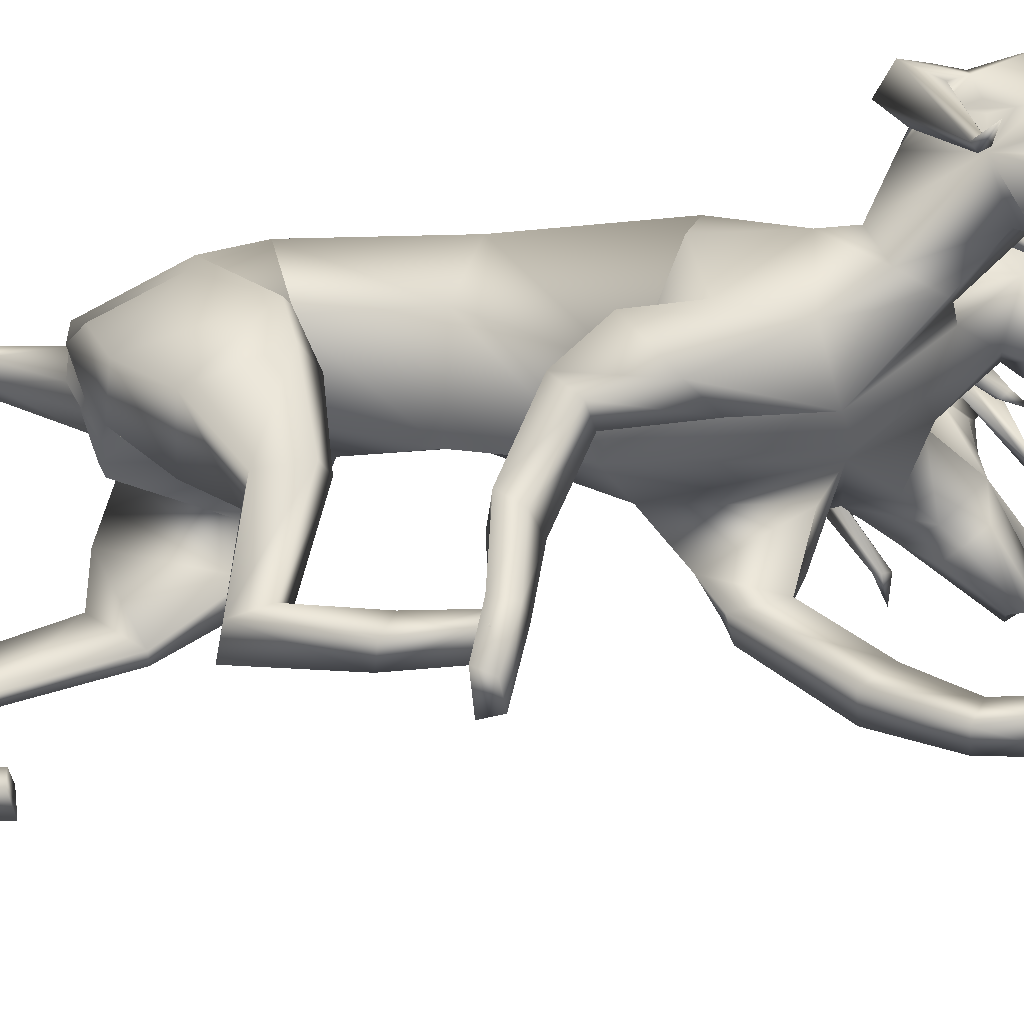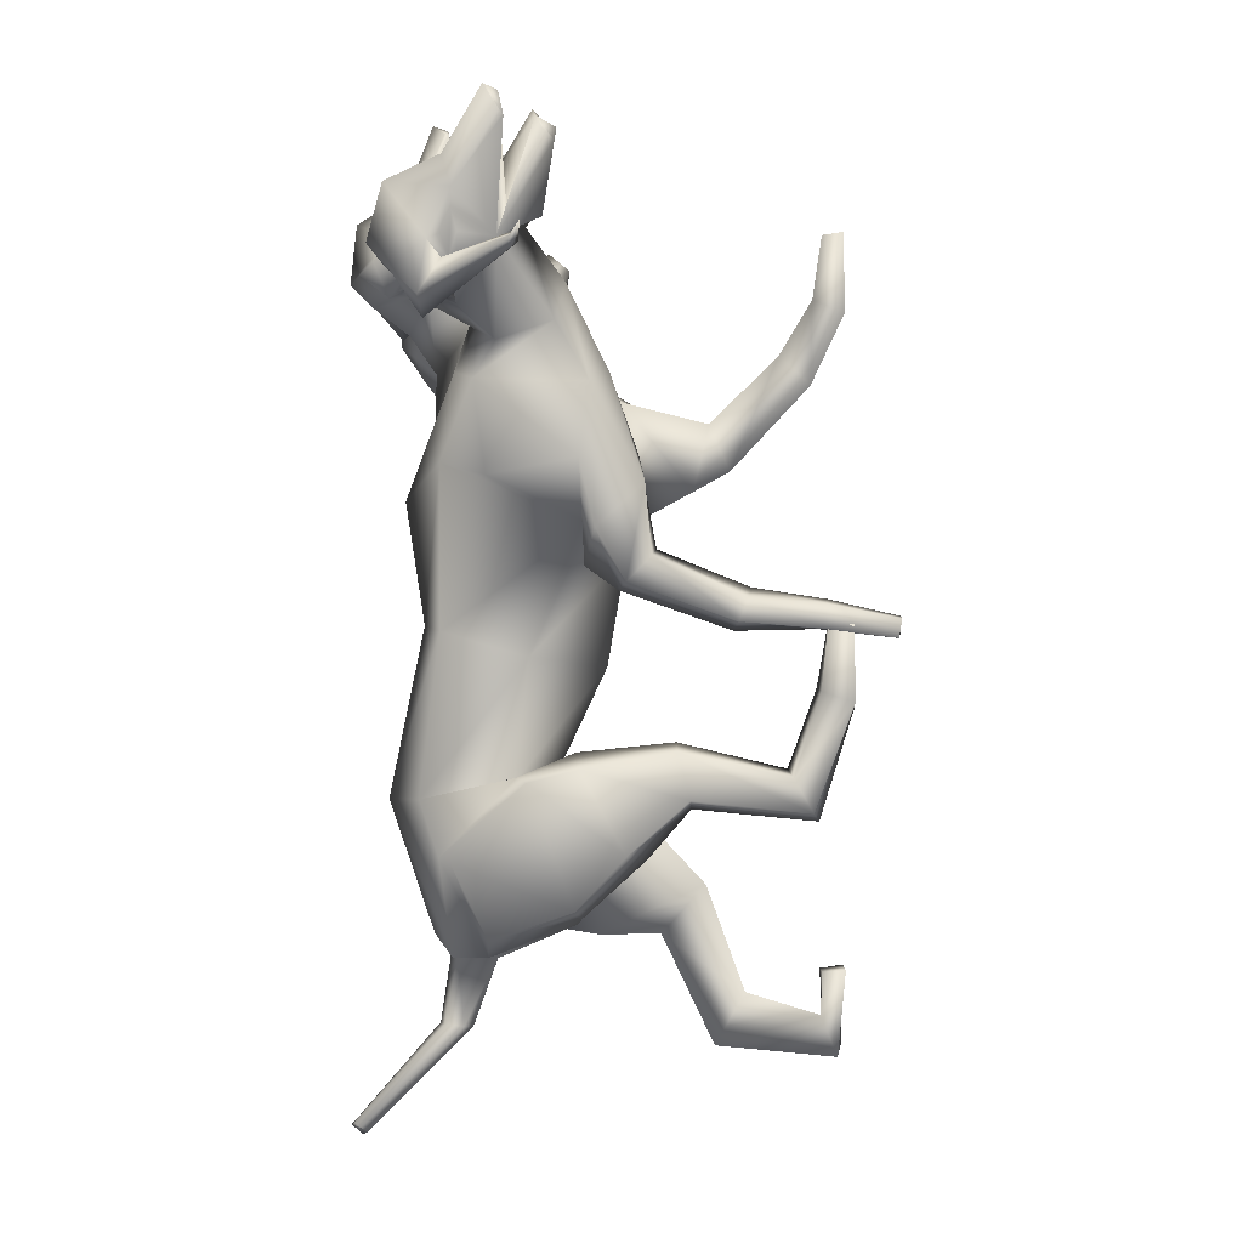
<metadata>
{"format":"obj","ext":"obj","renderer":"f3d","projection":"perspective","resolution":1024,"background":"white","views":[{"elev":-44.0,"azim":-84.2,"up":"+Y"},{"elev":0.5,"azim":-89.8,"up":"+Z"}]}
</metadata>
<code>
o Cerberus_Cube.004
v -0.2433 -0.07238 -0.4353
v 0.245 -0.2583 -0.4788
v -0.2126 0.1354 -0.6499
v 0.2439 0.1069 -0.5101
v -0.107 0.008601 -0.9306
v 0.2119 0.1199 -0.8401
v -0.1107 -0.2443 -0.8245
v 0.2066 -0.05166 -0.8717
v -0.2776 -0.2264 -0.7856
v 0.3604 -0.09315 -0.8015
v -0.163 0.007578 -0.8776
v 0.2543 0.09224 -0.7803
v -0.1991 0.1039 -0.6692
v 0.2369 0.0873 -0.5442
v -0.2927 -0.09993 -0.446
v 0.2979 -0.2718 -0.4971
v -0.2216 -0.498 -0.3675
v 0.25 -0.5769 -0.7756
v -0.2395 -0.5308 -0.4967
v 0.2955 -0.4949 -0.8719
v -0.1398 -0.5353 -0.5273
v 0.2045 -0.4597 -0.9085
v -0.1699 -0.4941 -0.3456
v 0.1948 -0.5853 -0.7683
v -0.1515 -0.87 -0.2005
v 0.1524 -0.9045 -1.129
v -0.1312 -0.9728 -0.2558
v 0.137 -0.9519 -1.244
v -0.2152 -0.9674 -0.2384
v 0.2173 -0.9676 -1.222
v -0.1944 -0.8795 -0.21
v 0.1957 -0.9108 -1.141
v -0.2006 -0.8966 -0.03353
v 0.2006 -0.9062 -1.005
v -0.2295 -0.9644 -0.03129
v 0.2295 -0.9739 -0.9992
v -0.1259 -0.9644 -0.03228
v 0.1259 -0.9739 -1
v -0.1408 -0.8995 -0.03595
v 0.1408 -0.9093 -1.007
v -0.08236 -0.8826 -0.5654
v 0.1718 -0.6101 -1.218
v -0.1142 -0.7946 -0.4203
v 0.1675 -0.6947 -1.067
v -0.1816 -0.8612 -0.536
v 0.2612 -0.641 -1.171
v -0.1627 -0.8092 -0.4437
v 0.2205 -0.6902 -1.084
v -0.1943 -0.2281 -0.3717
v 0.1994 -0.4002 -0.5709
v -0.2944 -0.2381 -0.4103
v 0.3056 -0.3858 -0.5826
v -0.3067 -0.3626 -0.6371
v 0.373 -0.2888 -0.8131
v -0.117 -0.4181 -0.6657
v 0.1983 -0.2835 -0.9098
v 0.1337 -0.2512 0.6526
v 0.04008 -0.3052 0.6738
v 0.008631 0.1612 0.5129
v -0.008793 0.2407 0.3016
v -0.02015 -0.3628 0.1585
v -0.218 0.1325 0.3958
v 0.2031 0.09222 0.2362
v -0.1763 -0.2638 0.2368
v 0.1306 -0.3334 0.2193
v -0.2085 -0.06412 -0.4515
v 0.1981 -0.06902 -0.4064
v -0.1941 0.1888 -0.4967
v 0.2008 0.1839 -0.4526
v 0.004601 -0.1332 -0.5237
v 0.008751 0.2883 -0.5106
v -0.3254 -0.2383 0.4049
v 0.3082 -0.2772 0.3457
v -0.2805 0.006458 0.3616
v 0.2655 0.005008 0.3214
v -0.2363 0.04424 0.6182
v 0.2755 0.04254 0.5456
v -0.2735 -0.2653 0.6075
v 0.3114 -0.2282 0.5399
v -0.263 -0.4293 0.1512
v 0.2277 -0.6066 0.4948
v -0.2828 -0.3613 0.08057
v 0.2312 -0.6438 0.402
v -0.1824 -0.3407 0.05871
v 0.1273 -0.6498 0.3902
v -0.1886 -0.4419 0.1679
v 0.1577 -0.5924 0.5244
v -0.1576 -0.8993 0.03541
v 0.1592 -0.8808 0.8718
v -0.1365 -0.8758 -0.04493
v 0.1349 -0.9703 0.834
v -0.2222 -0.8818 -0.04178
v 0.2209 -0.9712 0.8344
v -0.2099 -0.8935 0.02381
v 0.2106 -0.8957 0.859
v -0.2287 -1.09 -0.01585
v 0.2287 -0.9124 1.043
v -0.2548 -1.078 -0.06706
v 0.2548 -0.9648 1.039
v -0.1217 -1.095 -0.06984
v 0.1217 -0.9648 1.057
v -0.1368 -1.098 -0.01026
v 0.1368 -0.9055 1.05
v -0.1509 -0.6479 -0.04954
v 0.1205 -0.8731 0.6294
v -0.1623 -0.6946 0.06698
v 0.1504 -0.7869 0.7164
v -0.273 -0.6576 -0.02357
v 0.245 -0.8601 0.6296
v -0.2386 -0.6839 0.03936
v 0.2213 -0.8118 0.6839
v -0.1563 -0.3965 0.4148
v 0.1596 -0.3453 0.5866
v -0.2824 -0.4109 0.3412
v 0.2736 -0.4319 0.5546
v -0.3544 -0.2802 0.2216
v 0.3185 -0.4927 0.3789
v -0.1696 -0.2496 0.1237
v 0.1195 -0.5469 0.3331
v -0.05049 -0.2283 -0.8487
v 0.1509 -0.1292 -0.8846
v -0.08147 0.1081 -0.9343
v 0.1942 0.1081 -0.9011
v 0.05123 -0.1869 -0.8752
v 0.05252 0.167 -0.8859
v 0.05899 0.1218 -0.9396
v 0.05782 -0.01701 -0.9299
v -0.01648 0.09924 -0.9409
v 0.1326 0.09924 -0.923
v -0.01913 -0.009351 -0.9457
v 0.1363 -0.009351 -0.9269
v -0.02049 0.08131 -1.131
v 0.07849 0.08131 -1.168
v -0.004891 0.1348 -1.127
v 0.07891 0.1348 -1.134
v 0.02945 0.0594 -1.14
v 0.03717 0.1496 -1.129
v -0.1027 0.3788 -1.381
v -0.1133 0.3337 -1.399
v -0.1249 0.3689 -1.371
v -0.08332 0.3689 -1.395
v -0.1368 0.3503 -1.383
v -0.08743 0.3503 -1.411
v -0.2367 -0.1053 -0.1182
v 0.1581 -0.1105 -0.1121
v -0.2126 0.1316 -0.05015
v 0.1378 0.1269 -0.04474
v -0.04133 -0.3103 -0.1487
v -0.0368 0.1867 -0.0368
v 0.2124 0.1704 0.8026
v 0.2246 0.09782 0.9993
v 0.1763 0.2264 1.093
v 0.2403 0.2863 0.9693
v 0.2237 0.1303 1.296
v 0.2072 0.1434 1.308
v 0.1147 0.3878 1.074
v 0.1622 0.1365 1.343
v 0.2087 0.2453 0.9783
v 0.1867 0.2205 1.039
v 0.2164 0.2041 0.989
v 0.2364 0.2199 0.9251
v 0.2083 0.03029 1.28
v 0.1537 0.03807 1.298
v 0.1812 -0.01301 1.249
v 0.1798 -0.01582 1.047
v 0.1984 0.3632 0.873
v 0.08398 0.4022 0.9033
v 0.1687 0.269 0.8182
v 0.0721 0.3373 0.8385
v 0.2657 0.273 0.7689
v 0.3245 0.3117 0.8477
v 0.2884 0.2541 0.9358
v 0.2476 0.1971 0.8383
v 0.3037 0.06664 0.9965
v 0.2907 0.08126 1.02
v 0.3139 0.09628 1.013
v 0.3202 0.08628 0.9888
v 0.3656 0.08905 1.071
v 0.03779 0.1597 0.6515
v 0.1882 0.0199 0.768
v 0.208 -0.07871 0.8468
v 0.06636 -0.1568 0.8168
v 0.3726 -0.127 0.7696
v 0.2469 -0.05668 0.826
v 0.3982 -0.1233 0.6429
v 0.2612 0.03498 0.765
v 0.3697 -0.02354 0.594
v 0.05751 0.235 0.7596
v 0.3104 0.03153 0.6509
v -0.1558 0.09744 0.6414
v 0.2048 0.09624 0.5902
v -0.2188 0.03348 0.7461
v -0.2946 -0.02108 0.7136
v -0.1329 0.03644 0.836
v -0.3142 -0.1752 0.7623
v -0.09889 -0.0554 0.8883
v -0.2502 -0.2031 0.8665
v -0.05535 -0.07774 0.8941
v -0.06359 0.02083 0.8133
v 0.0984 -0.003178 0.9917
v -0.1236 0.09085 1.16
v -0.1098 0.08787 1.066
v -0.09538 0.09779 1.087
v -0.07124 0.0826 1.085
v -0.09181 0.06811 1.068
v -0.09352 0.1983 0.8997
v -0.0973 0.2555 1.005
v -0.1614 0.3135 0.9351
v -0.1341 0.2745 0.8409
v -0.026 0.2697 0.8532
v -0.03411 0.364 0.9149
v 0.1097 -0.03162 1.055
v 0.04133 -0.01531 1.072
v 0.1489 -0.02411 1.273
v 0.1104 -0.01275 1.262
v 0.09625 0.03071 1.3
v 0.1059 0.05767 1.032
v -0.05255 0.221 0.977
v -0.01166 0.2049 1.03
v 0.03368 0.2211 1.066
v -0.007844 0.2461 1.017
v 0.165 0.1799 1.358
v 0.1303 0.2505 1.164
v 0.1076 0.1438 1.325
v 0.08789 0.1308 1.32
v -0.04033 0.2874 1.02
v 0.06241 0.2268 1.114
v -0.01651 0.09871 1.043
v -0.0731 0.1715 0.854
v -0.07273 -0.3175 0.6452
v 0.336 0.1271 0.8669
v 0.4847 0.01066 0.9637
v 0.6168 0.1087 0.9607
v 0.5057 0.212 0.9561
v 0.7373 -0.02458 1.103
v 0.7585 -0.01914 1.092
v 0.7033 0.1023 0.9498
v 0.8308 -0.007646 1.075
v 0.5123 0.1642 0.9355
v 0.5644 0.1199 0.9456
v 0.5044 0.1244 0.9506
v 0.4473 0.1606 0.938
v 0.5364 -0.05641 0.878
v 0.7042 -0.1272 1.077
v 0.6726 -0.1652 1.043
v 0.7013 -0.189 1.025
v 0.4975 -0.1135 0.9575
v 0.5248 -0.1455 0.8987
v 0.4666 0.3003 0.8689
v 0.4004 0.2199 0.8253
v 0.3205 0.2584 0.8886
v 0.3767 0.2868 0.9733
v 0.4469 0.2014 0.9861
v 0.3613 0.1647 0.9104
v 0.4292 0.01287 1.043
v 0.4596 0.01737 1.041
v 0.4492 0.03853 1.057
v 0.4225 0.03702 1.052
v 0.4754 0.0278 1.13
v 0.4985 -0.1038 0.8507
v 0.3775 0.1745 0.7061
v 0.7489 -0.1029 0.736
v 0.663 -0.07785 0.7059
v 0.678 -0.0708 0.7273
v 0.662 -0.07931 0.7494
v 0.6503 -0.09278 0.7243
v 0.552 0.07359 0.6356
v 0.6625 0.09836 0.6756
v 0.6484 0.157 0.5821
v 0.5441 0.1516 0.5666
v 0.4798 0.2571 0.7433
v 0.5092 0.1679 0.6685
v 0.5518 0.3034 0.7779
v 0.5966 0.2382 0.6816
v 0.5706 -0.1497 0.8429
v 0.71 -0.1838 0.9848
v 0.7427 -0.1367 1.035
v 0.7634 -0.1566 0.9846
v 0.6088 0.08342 0.7053
v 0.632 0.06343 0.767
v 0.6499 0.07902 0.8224
v 0.6333 0.1063 0.7611
v 0.8049 -0.04515 1.069
v 0.6799 0.2514 0.8841
v 0.8142 -0.04574 1.012
v 0.8133 -0.06086 0.9933
v 0.6626 0.1371 0.7301
v 0.6805 0.07825 0.869
v 0.615 -0.03596 0.7623
v 0.4947 0.07115 0.6316
v -0.398 0.07445 0.7922
v -0.466 -0.03197 0.9568
v -0.4894 0.08257 1.079
v -0.5206 0.1415 0.943
v -0.5715 -0.05574 1.242
v -0.5657 -0.04064 1.26
v -0.4823 0.2557 1.093
v -0.537 -0.04019 1.311
v -0.4825 0.1105 0.9619
v -0.4769 0.08318 1.025
v -0.4795 0.06754 0.967
v -0.4792 0.08744 0.9011
v -0.5284 -0.1518 1.217
v -0.4913 -0.1321 1.257
v -0.4785 -0.1794 1.199
v -0.3971 -0.1461 1.017
v -0.4749 0.2422 0.8745
v -0.3989 0.3069 0.949
v -0.3981 0.1712 0.8318
v -0.3438 0.2601 0.8915
v -0.4664 0.1553 0.7485
v -0.5587 0.1615 0.7993
v -0.5397 0.1028 0.8919
v -0.4503 0.07729 0.816
v -0.5128 -0.08848 0.9336
v -0.5148 -0.07496 0.9612
v -0.5375 -0.0663 0.9461
v -0.5309 -0.07343 0.9208
v -0.6012 -0.09789 0.9789
v -0.2615 0.1769 0.8211
v -0.3264 -0.1008 0.9991
v -0.2065 0.03032 1.253
v -0.184 0.03927 1.161
v -0.2073 0.04096 1.175
v -0.2229 0.01989 1.164
v -0.1937 0.01517 1.155
v -0.1751 0.1667 1.007
v -0.2286 0.2039 1.108
v -0.1668 0.2888 1.071
v -0.1439 0.2601 0.9722
v -0.241 0.2223 0.9407
v -0.2873 0.3031 1.005
v -0.3347 -0.1424 1.053
v -0.2883 -0.1106 1.099
v -0.4564 -0.1848 1.233
v -0.4229 -0.1612 1.241
v -0.4404 -0.123 1.283
v -0.3522 -0.05312 1.038
v -0.2461 0.1632 1.063
v -0.2955 0.1273 1.095
v -0.3535 0.1233 1.111
v -0.3079 0.1672 1.083
v -0.5591 -0.002509 1.325
v -0.4824 0.1067 1.163
v -0.4853 -0.01454 1.316
v -0.4619 -0.02015 1.318
v -0.2942 0.215 1.1
v -0.3975 0.1124 1.143
v -0.2733 0.01346 1.1
v -0.1668 0.129 0.9574
f 11 5 7
f 11 7 9
f 8 6 12
f 8 12 10
f 13 3 5
f 13 5 11
f 6 4 14
f 6 14 12
f 15 1 3
f 15 3 13
f 4 2 16
f 4 16 14
f 9 15 13
f 9 13 11
f 14 16 10
f 14 10 12
f 39 25 31
f 39 31 33
f 32 26 40
f 32 40 34
f 33 31 29
f 33 29 35
f 30 32 34
f 30 34 36
f 35 29 27
f 35 27 37
f 28 30 36
f 28 36 38
f 37 27 25
f 37 25 39
f 26 28 38
f 26 38 40
f 35 37 39
f 35 39 33
f 40 38 36
f 40 36 34
f 43 41 21
f 43 21 23
f 22 42 44
f 22 44 24
f 25 27 41
f 25 41 43
f 42 28 26
f 42 26 44
f 41 45 19
f 41 19 21
f 20 46 42
f 20 42 22
f 27 29 45
f 27 45 41
f 46 30 28
f 46 28 42
f 45 47 17
f 45 17 19
f 18 48 46
f 18 46 20
f 29 31 47
f 29 47 45
f 48 32 30
f 48 30 46
f 47 43 23
f 47 23 17
f 24 44 48
f 24 48 18
f 31 25 43
f 31 43 47
f 44 26 32
f 44 32 48
f 1 15 51
f 1 51 49
f 52 16 2
f 52 2 50
f 17 23 49
f 17 49 51
f 50 24 18
f 50 18 52
f 53 51 15
f 53 15 9
f 16 52 54
f 16 54 10
f 19 17 51
f 19 51 53
f 52 18 20
f 52 20 54
f 55 53 9
f 55 9 7
f 10 54 56
f 10 56 8
f 21 19 53
f 21 53 55
f 54 20 22
f 54 22 56
f 7 1 49
f 7 49 55
f 50 2 8
f 50 8 56
f 23 21 55
f 23 55 49
f 56 22 24
f 56 24 50
f 61 58 230
f 61 230 64
f 57 58 61
f 57 61 65
f 74 62 64
f 74 64 72
f 65 63 75
f 65 75 73
f 72 78 76
f 72 76 74
f 77 79 73
f 77 73 75
f 102 88 94
f 102 94 96
f 95 89 103
f 95 103 97
f 96 94 92
f 96 92 98
f 93 95 97
f 93 97 99
f 98 92 90
f 98 90 100
f 91 93 99
f 91 99 101
f 100 90 88
f 100 88 102
f 89 91 101
f 89 101 103
f 98 100 102
f 98 102 96
f 103 101 99
f 103 99 97
f 106 104 84
f 106 84 86
f 85 105 107
f 85 107 87
f 88 90 104
f 88 104 106
f 105 91 89
f 105 89 107
f 104 108 82
f 104 82 84
f 83 109 105
f 83 105 85
f 90 92 108
f 90 108 104
f 109 93 91
f 109 91 105
f 108 110 80
f 108 80 82
f 81 111 109
f 81 109 83
f 92 94 110
f 92 110 108
f 111 95 93
f 111 93 109
f 110 106 86
f 110 86 80
f 87 107 111
f 87 111 81
f 94 88 106
f 94 106 110
f 107 89 95
f 107 95 111
f 114 112 230
f 114 230 78
f 57 113 115
f 57 115 79
f 80 86 112
f 80 112 114
f 113 87 81
f 113 81 115
f 116 114 78
f 116 78 72
f 79 115 117
f 79 117 73
f 82 80 114
f 82 114 116
f 115 81 83
f 115 83 117
f 118 116 72
f 118 72 64
f 73 117 119
f 73 119 65
f 84 82 116
f 84 116 118
f 117 83 85
f 117 85 119
f 64 230 112
f 64 112 118
f 113 57 65
f 113 65 119
f 86 84 118
f 86 118 112
f 119 85 87
f 119 87 113
f 124 70 66
f 124 66 120
f 67 70 124
f 67 124 121
f 122 68 71
f 122 71 125
f 71 69 123
f 71 123 125
f 122 5 3
f 122 3 68
f 4 6 123
f 4 123 69
f 120 7 5
f 120 5 122
f 6 8 121
f 6 121 123
f 1 7 120
f 1 120 66
f 121 8 2
f 121 2 67
f 1 66 68
f 1 68 3
f 69 67 2
f 69 2 4
f 128 122 125
f 128 125 126
f 125 123 129
f 125 129 126
f 127 124 120
f 127 120 130
f 121 124 127
f 121 127 131
f 130 120 122
f 130 122 128
f 123 121 131
f 123 131 129
f 132 130 128
f 132 128 134
f 129 131 133
f 129 133 135
f 136 127 130
f 136 130 132
f 131 127 136
f 131 136 133
f 134 128 126
f 134 126 137
f 126 129 135
f 126 135 137
f 140 134 137
f 140 137 138
f 137 135 141
f 137 141 138
f 139 136 132
f 139 132 142
f 133 136 139
f 133 139 143
f 142 132 134
f 142 134 140
f 135 133 143
f 135 143 141
f 138 139 142
f 138 142 140
f 143 139 138
f 143 138 141
f 146 144 64
f 146 64 62
f 65 145 147
f 65 147 63
f 68 66 144
f 68 144 146
f 145 67 69
f 145 69 147
f 144 148 61
f 144 61 64
f 61 148 145
f 61 145 65
f 66 70 148
f 66 148 144
f 148 70 67
f 148 67 145
f 149 146 62
f 149 62 60
f 63 147 149
f 63 149 60
f 71 68 146
f 71 146 149
f 147 69 71
f 147 71 149
f 152 155 154
f 152 154 151
f 152 223 222
f 152 222 155
f 152 153 156
f 152 156 223
f 154 155 222
f 154 222 157
f 153 158 161
f 153 161 150
f 152 159 158
f 152 158 153
f 151 160 159
f 151 159 152
f 150 161 160
f 150 160 151
f 161 158 159
f 161 159 160
f 151 154 157
f 151 157 217
f 151 217 163
f 151 163 162
f 163 214 164
f 163 164 162
f 214 212 165
f 214 165 164
f 151 162 164
f 151 164 165
f 153 166 167
f 153 167 156
f 166 168 169
f 166 169 167
f 168 170 173
f 168 173 150
f 166 171 170
f 166 170 168
f 153 172 171
f 153 171 166
f 150 173 172
f 150 172 153
f 173 174 175
f 173 175 172
f 172 175 176
f 172 176 171
f 171 176 177
f 171 177 170
f 170 177 174
f 170 174 173
f 174 178 175
f 174 177 178
f 176 178 177
f 175 178 176
f 151 165 212
f 151 212 200
f 151 181 180
f 151 180 150
f 200 182 181
f 200 181 151
f 57 181 182
f 57 182 58
f 77 187 185
f 77 185 79
f 180 181 184
f 180 184 186
f 57 79 185
f 57 185 183
f 150 188 169
f 150 169 168
f 150 180 179
f 150 179 188
f 187 77 191
f 187 191 189
f 189 191 180
f 189 180 186
f 76 190 62
f 76 62 74
f 63 191 77
f 63 77 75
f 59 179 180
f 59 180 191
f 190 59 60
f 190 60 62
f 60 59 191
f 60 191 63
f 59 190 199
f 59 199 179
f 229 188 179
f 229 179 199
f 229 210 169
f 229 169 188
f 230 58 182
f 230 182 198
f 200 228 198
f 200 198 182
f 228 229 199
f 228 199 198
f 228 200 212
f 228 212 213
f 204 203 201
f 203 202 201
f 205 201 202
f 205 204 201
f 209 206 205
f 209 205 202
f 208 209 202
f 208 202 203
f 207 208 203
f 207 203 204
f 206 207 204
f 206 204 205
f 229 226 207
f 229 207 206
f 226 211 208
f 226 208 207
f 211 210 209
f 211 209 208
f 210 229 206
f 210 206 209
f 211 167 169
f 211 169 210
f 226 156 167
f 226 167 211
f 228 213 215
f 228 215 216
f 214 215 213
f 214 213 212
f 163 216 215
f 163 215 214
f 228 216 163
f 228 163 217
f 228 217 157
f 228 157 225
f 218 219 220
f 218 220 221
f 229 228 219
f 229 219 218
f 228 227 220
f 228 220 219
f 227 226 221
f 227 221 220
f 226 229 218
f 226 218 221
f 225 157 222
f 225 222 224
f 227 223 156
f 227 156 226
f 227 224 222
f 227 222 223
f 227 228 225
f 227 225 224
f 190 192 194
f 190 194 199
f 76 193 192
f 76 192 190
f 194 196 198
f 194 198 199
f 183 184 181
f 183 181 57
f 76 78 195
f 76 195 193
f 78 230 197
f 78 197 195
f 196 197 230
f 196 230 198
f 233 232 235
f 233 235 236
f 233 236 238
f 233 238 237
f 233 237 284
f 233 284 234
f 235 283 238
f 235 238 236
f 234 231 242
f 234 242 239
f 233 234 239
f 233 239 240
f 232 233 240
f 232 240 241
f 231 232 241
f 231 241 242
f 242 241 240
f 242 240 239
f 232 243 283
f 232 283 235
f 232 244 277
f 232 277 243
f 277 244 245
f 277 245 246
f 246 245 247
f 246 247 248
f 232 247 245
f 232 245 244
f 234 284 273
f 234 273 249
f 249 273 271
f 249 271 250
f 250 231 254
f 250 254 251
f 249 250 251
f 249 251 252
f 234 249 252
f 234 252 253
f 231 234 253
f 231 253 254
f 254 253 256
f 254 256 255
f 253 252 257
f 253 257 256
f 252 251 258
f 252 258 257
f 251 254 255
f 251 255 258
f 255 256 259
f 255 259 258
f 257 258 259
f 256 257 259
f 232 260 248
f 232 248 247
f 232 231 186
f 232 186 184
f 260 232 184
f 260 184 183
f 231 250 271
f 231 271 261
f 231 261 189
f 231 189 186
f 290 187 189
f 290 189 261
f 290 261 271
f 290 271 272
f 260 183 185
f 260 185 289
f 289 185 187
f 289 187 290
f 289 275 248
f 289 248 260
f 265 262 264
f 264 262 263
f 266 263 262
f 266 262 265
f 270 263 266
f 270 266 267
f 269 264 263
f 269 263 270
f 268 265 264
f 268 264 269
f 267 266 265
f 267 265 268
f 290 267 268
f 290 268 287
f 287 268 269
f 287 269 274
f 274 269 270
f 274 270 272
f 272 270 267
f 272 267 290
f 274 272 271
f 274 271 273
f 287 274 273
f 287 273 284
f 289 278 276
f 289 276 275
f 246 248 275
f 246 275 276
f 277 246 276
f 277 276 278
f 289 243 277
f 289 277 278
f 289 286 283
f 289 283 243
f 279 282 281
f 279 281 280
f 290 279 280
f 290 280 289
f 289 280 281
f 289 281 288
f 288 281 282
f 288 282 287
f 287 282 279
f 287 279 290
f 286 285 238
f 286 238 283
f 288 287 284
f 288 284 237
f 288 237 238
f 288 238 285
f 288 285 286
f 288 286 289
f 293 292 295
f 293 295 296
f 293 296 343
f 293 343 344
f 293 344 297
f 293 297 294
f 295 298 343
f 295 343 296
f 294 291 302
f 294 302 299
f 293 294 299
f 293 299 300
f 292 293 300
f 292 300 301
f 291 292 301
f 291 301 302
f 302 301 300
f 302 300 299
f 292 338 298
f 292 298 295
f 292 303 304
f 292 304 338
f 304 303 305
f 304 305 335
f 335 305 306
f 335 306 333
f 292 306 305
f 292 305 303
f 294 297 308
f 294 308 307
f 307 308 310
f 307 310 309
f 309 291 314
f 309 314 311
f 307 309 311
f 307 311 312
f 294 307 312
f 294 312 313
f 291 294 313
f 291 313 314
f 314 313 316
f 314 316 315
f 313 312 317
f 313 317 316
f 312 311 318
f 312 318 317
f 311 314 315
f 311 315 318
f 315 316 319
f 315 319 318
f 317 318 319
f 316 317 319
f 292 321 333
f 292 333 306
f 292 291 193
f 292 193 195
f 321 292 195
f 321 195 197
f 291 309 310
f 291 310 320
f 291 320 192
f 291 192 193
f 350 194 192
f 350 192 320
f 350 320 310
f 350 310 331
f 321 197 196
f 321 196 349
f 349 196 194
f 349 194 350
f 349 334 333
f 349 333 321
f 325 322 324
f 324 322 323
f 326 323 322
f 326 322 325
f 330 323 326
f 330 326 327
f 329 324 323
f 329 323 330
f 328 325 324
f 328 324 329
f 327 326 325
f 327 325 328
f 350 327 328
f 350 328 347
f 347 328 329
f 347 329 332
f 332 329 330
f 332 330 331
f 331 330 327
f 331 327 350
f 332 331 310
f 332 310 308
f 347 332 308
f 347 308 297
f 349 337 336
f 349 336 334
f 335 333 334
f 335 334 336
f 304 335 336
f 304 336 337
f 349 338 304
f 349 304 337
f 349 346 298
f 349 298 338
f 339 342 341
f 339 341 340
f 350 339 340
f 350 340 349
f 349 340 341
f 349 341 348
f 348 341 342
f 348 342 347
f 347 342 339
f 347 339 350
f 346 345 343
f 346 343 298
f 348 347 297
f 348 297 344
f 348 344 343
f 348 343 345
f 348 345 346
f 348 346 349

</code>
